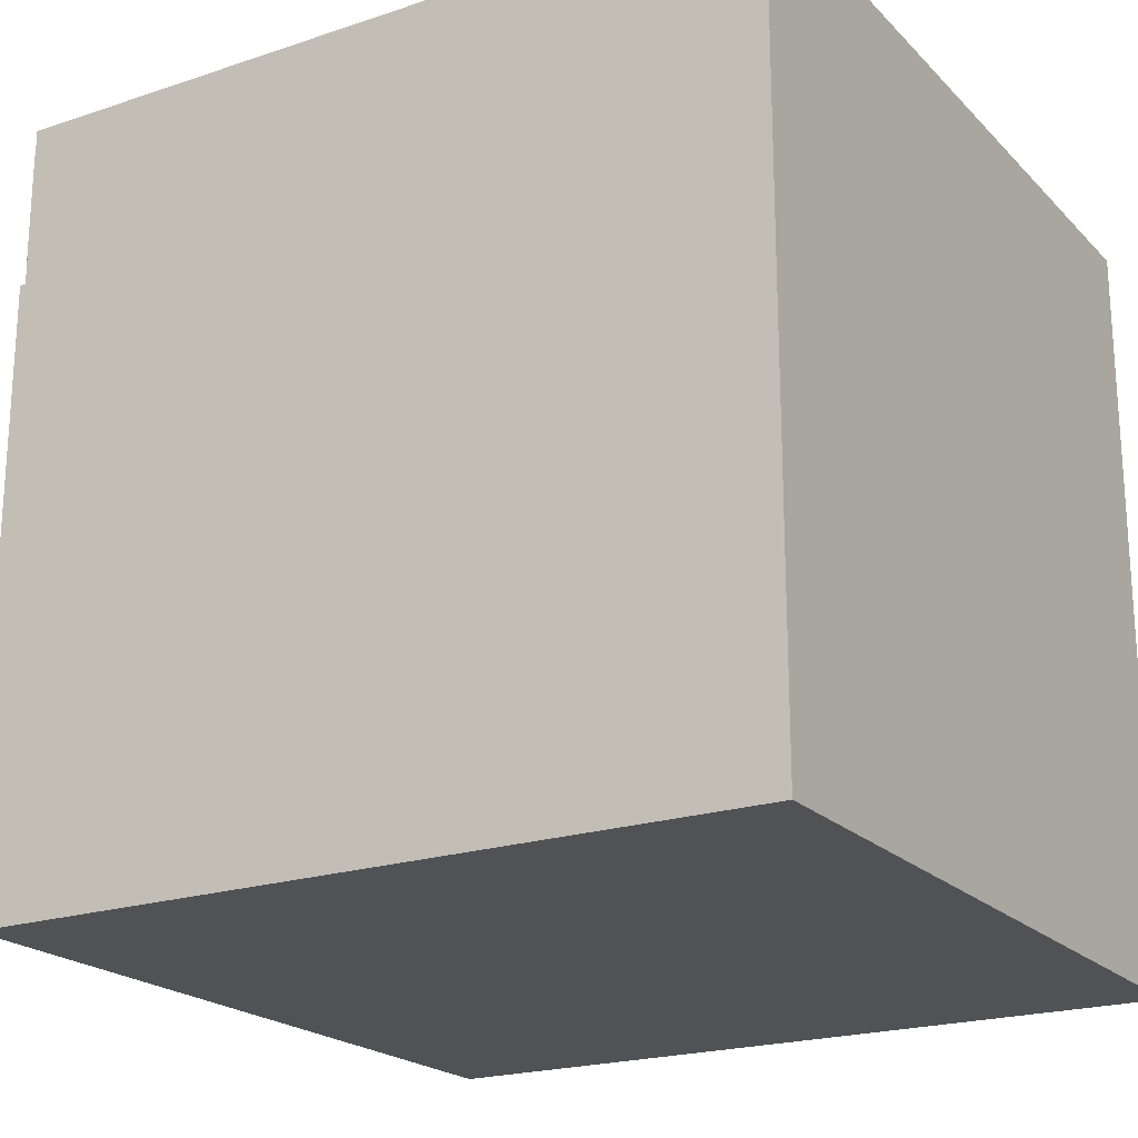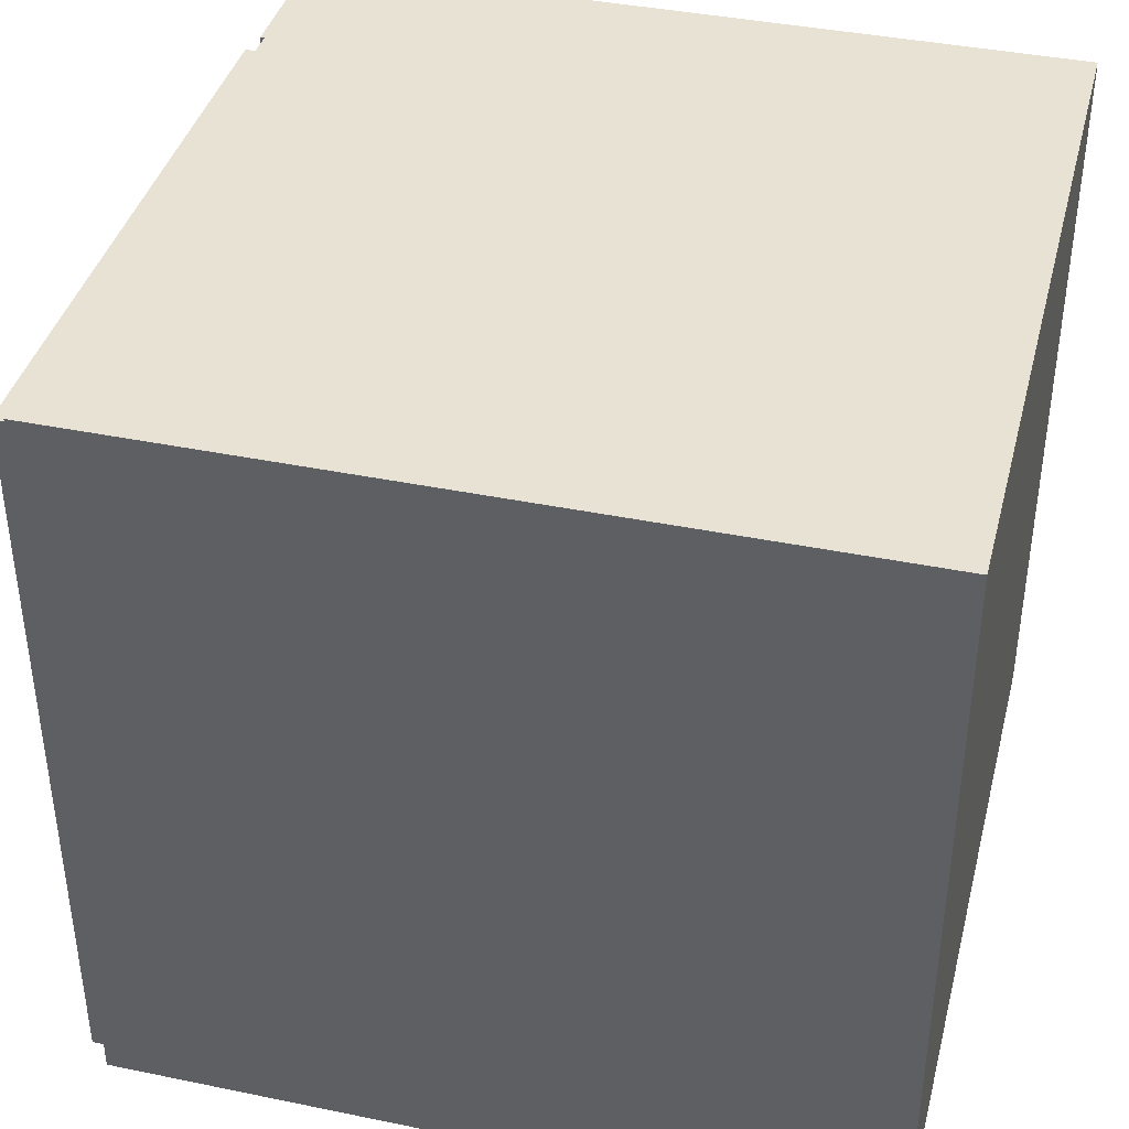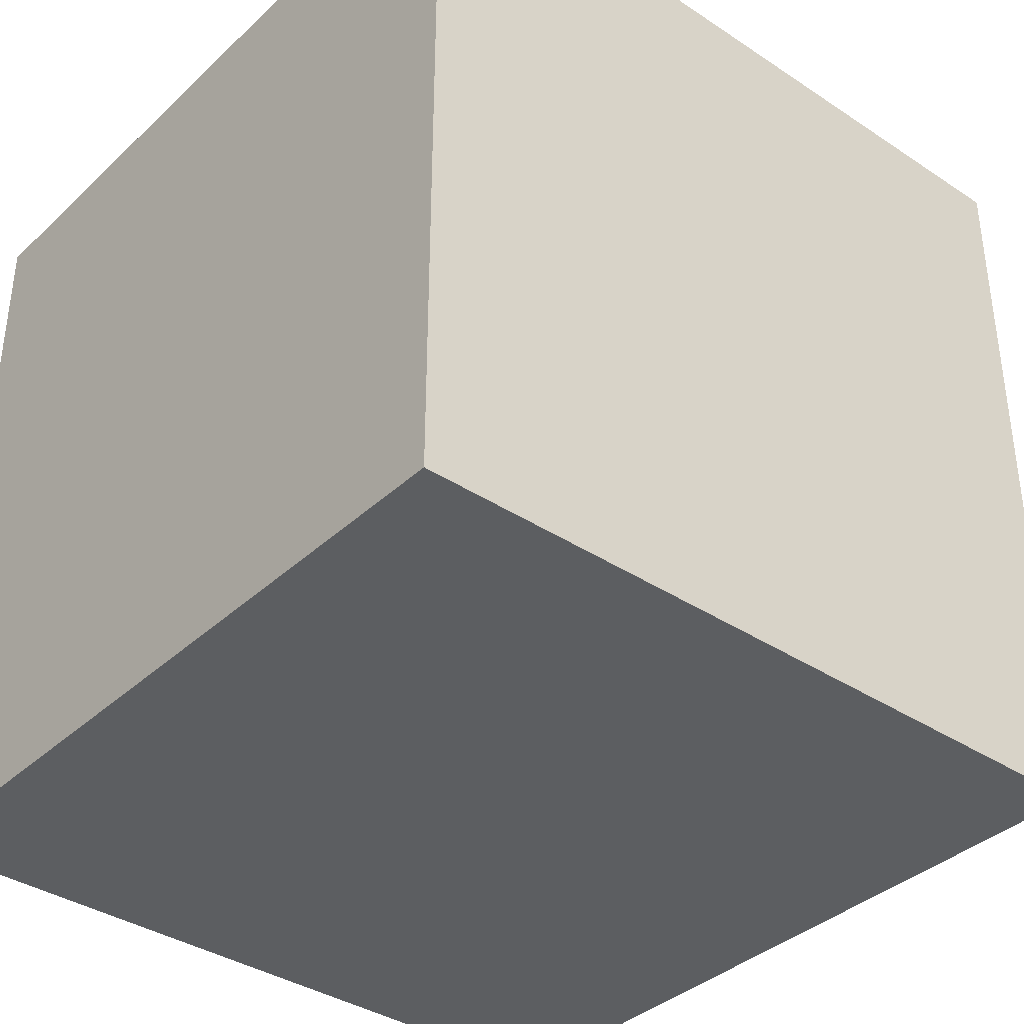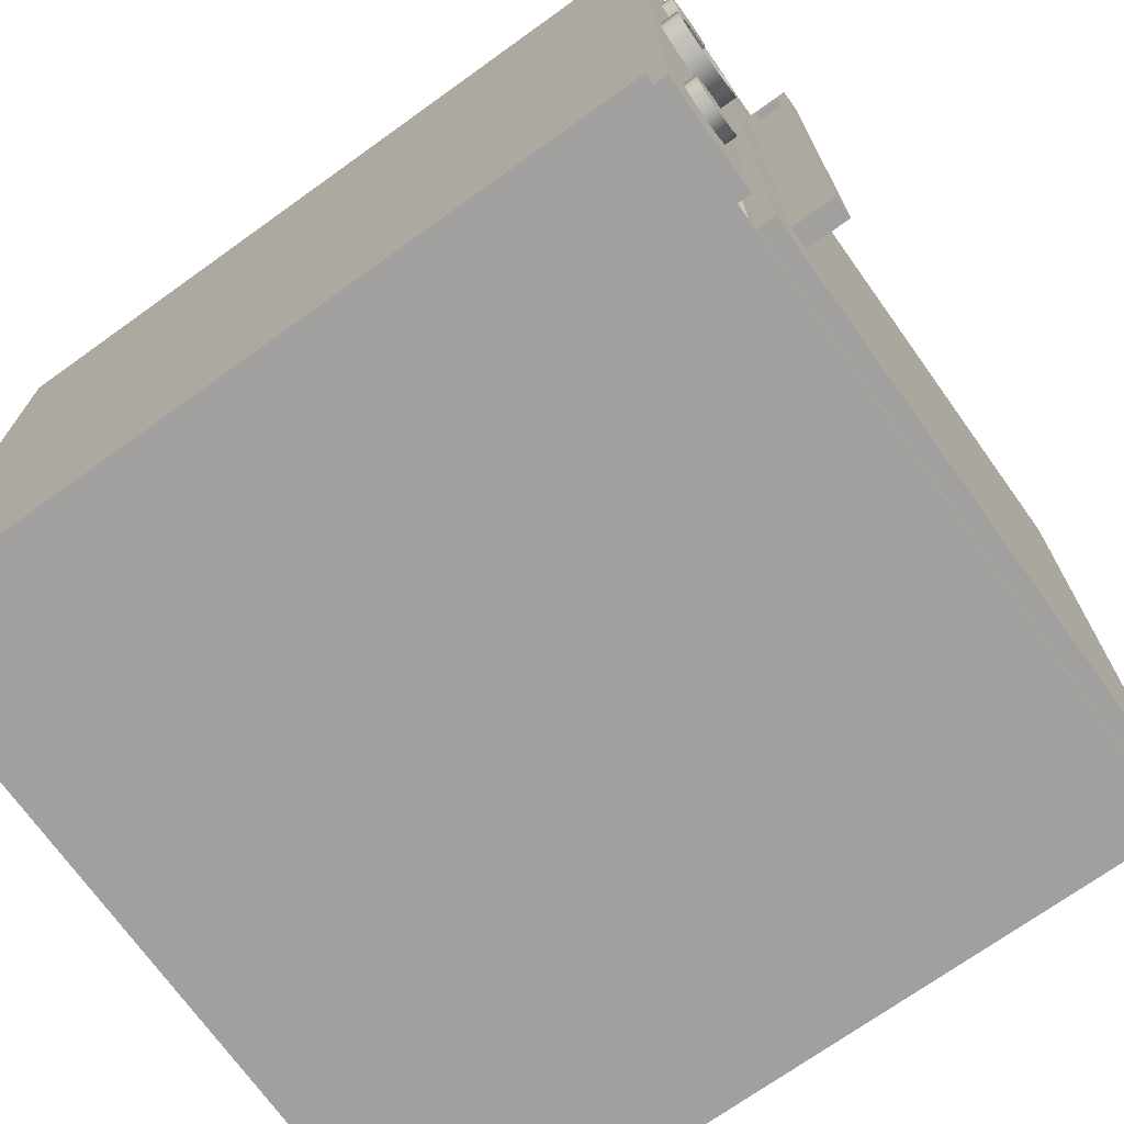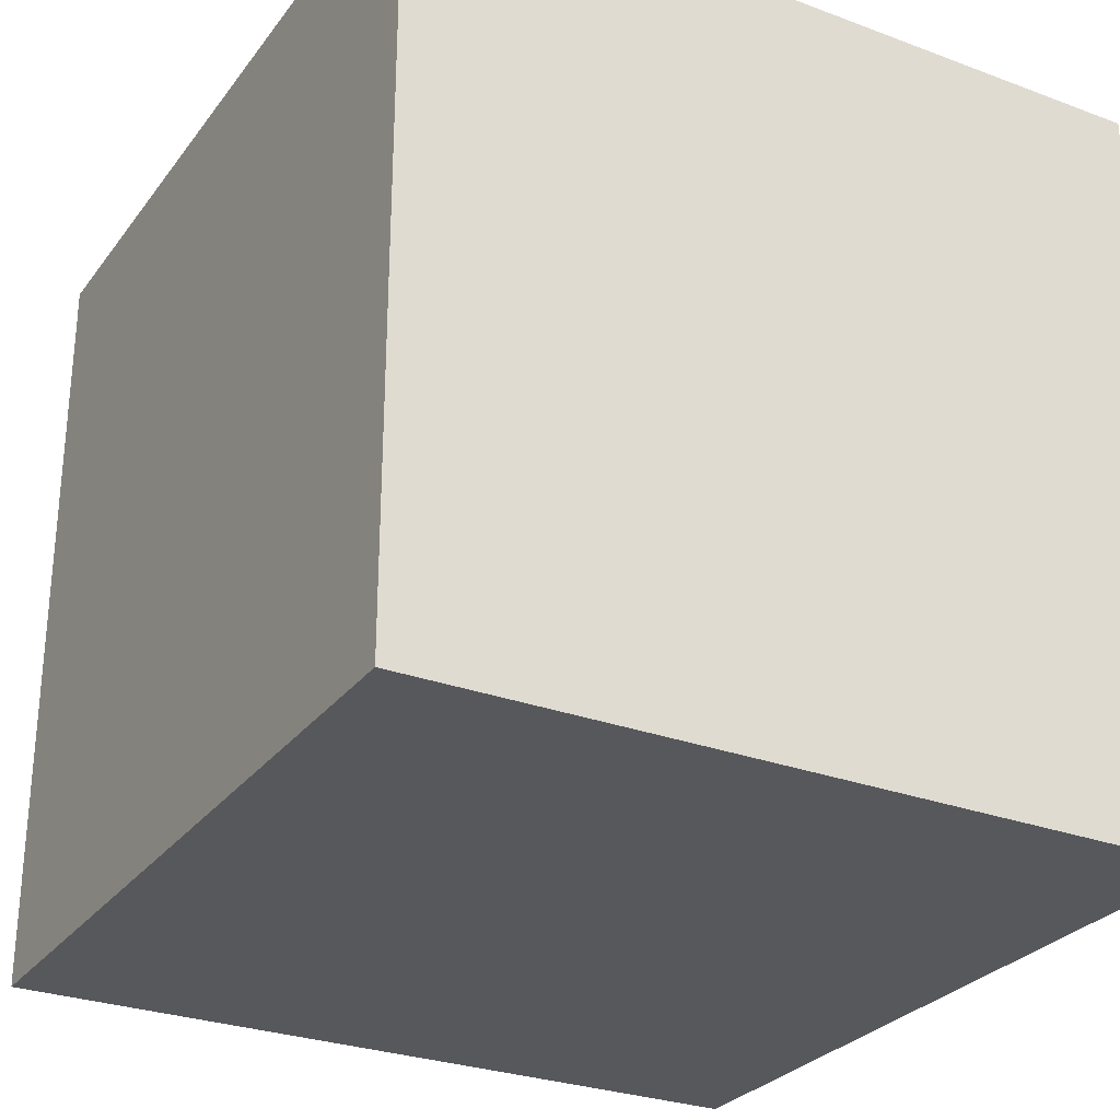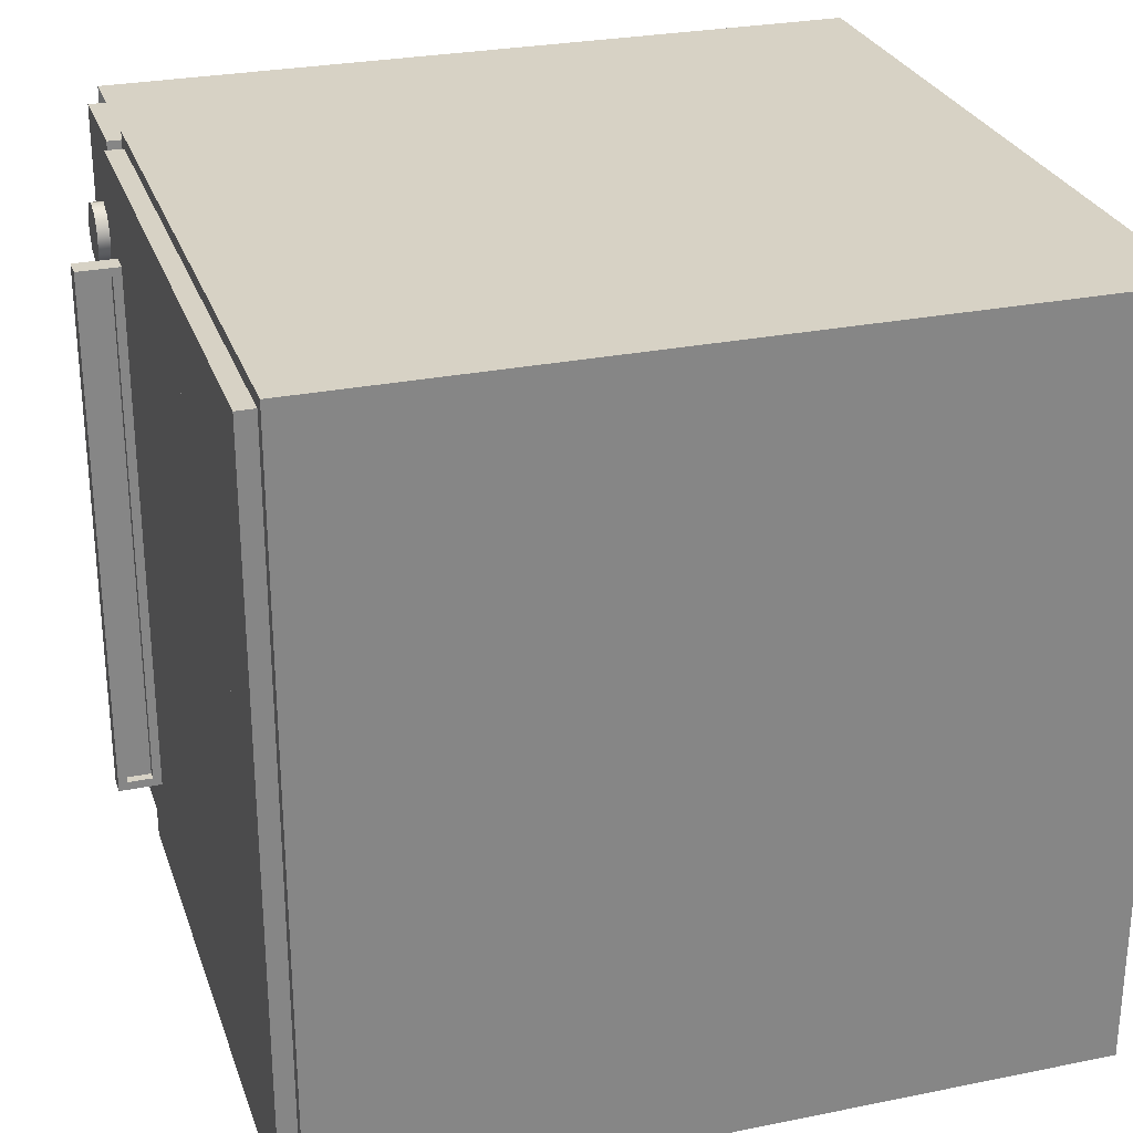
<metadata>
{"format":"obj","ext":"obj","renderer":"f3d","projection":"perspective","resolution":1024,"background":"white","views":[{"elev":-21.0,"azim":30.9,"up":"+Y"},{"elev":39.7,"azim":14.3,"up":"+Z"},{"elev":-37.3,"azim":139.7,"up":"+Z"},{"elev":-71.8,"azim":-144.4,"up":"+Z"},{"elev":-28.4,"azim":60.7,"up":"+Z"},{"elev":27.6,"azim":-17.2,"up":"+Z"}]}
</metadata>
<code>
v  0.1902 0.5448 2.54
v  0.1902 0.5665 2.533
v  0.1753 0.5665 2.533
v  0.1753 0.5448 2.54
v  0.1902 0.5799 2.514
v  0.1753 0.5799 2.514
v  0.1902 0.5799 2.491
v  0.1753 0.5799 2.491
v  0.1902 0.5665 2.473
v  0.1753 0.5665 2.473
v  0.1902 0.5448 2.466
v  0.1753 0.5448 2.466
v  0.1902 0.5231 2.473
v  0.1753 0.5231 2.473
v  0.1902 0.5097 2.491
v  0.1753 0.5097 2.491
v  0.1902 0.5097 2.514
v  0.1753 0.5097 2.514
v  0.1902 0.5231 2.533
v  0.1753 0.5231 2.533
v  0.185 0.5629 2.528
v  0.185 0.574 2.512
v  0.185 0.574 2.493
v  0.185 0.5267 2.528
v  0.185 0.5629 2.478
v  0.185 0.5448 2.472
v  0.185 0.5267 2.478
v  0.185 0.5155 2.493
v  0.185 0.5155 2.512
v  0.185 0.5448 2.534
v  0.1753 0.5629 2.528
v  0.1753 0.5448 2.534
v  0.1753 0.574 2.512
v  0.1753 0.574 2.493
v  0.1753 0.5629 2.478
v  0.1753 0.5448 2.472
v  0.1753 0.5267 2.478
v  0.1753 0.5155 2.493
v  0.1753 0.5155 2.512
v  0.1753 0.5267 2.528
v  0.1902 0.5448 2.315
v  0.1902 0.5585 2.311
v  0.1808 0.5585 2.311
v  0.1808 0.5448 2.315
v  0.1902 0.567 2.299
v  0.1808 0.567 2.299
v  0.1902 0.567 2.285
v  0.1808 0.567 2.285
v  0.1902 0.5585 2.273
v  0.1808 0.5585 2.273
v  0.1902 0.5448 2.269
v  0.1808 0.5448 2.269
v  0.1902 0.5311 2.273
v  0.1808 0.5311 2.273
v  0.1902 0.5226 2.285
v  0.1808 0.5226 2.285
v  0.1902 0.5226 2.299
v  0.1808 0.5226 2.299
v  0.1902 0.5311 2.311
v  0.1808 0.5311 2.311
v  0.1902 0.5448 2.729
v  0.1902 0.5585 2.724
v  0.1808 0.5585 2.724
v  0.1808 0.5448 2.729
v  0.1902 0.567 2.713
v  0.1808 0.567 2.713
v  0.1902 0.567 2.698
v  0.1808 0.567 2.698
v  0.1902 0.5585 2.687
v  0.1808 0.5585 2.687
v  0.1902 0.5448 2.682
v  0.1808 0.5448 2.682
v  0.1902 0.5311 2.687
v  0.1808 0.5311 2.687
v  0.1902 0.5226 2.698
v  0.1808 0.5226 2.698
v  0.1902 0.5226 2.713
v  0.1808 0.5226 2.713
v  0.1902 0.5311 2.724
v  0.1808 0.5311 2.724
v  0.2 0 2.8
v  0.2 0 2.2
v  0.8 0 2.2
v  0.8 0 2.8
v  0.2 0.6 2.8
v  0.8 0.6 2.8
v  0.8 0.6 2.2
v  0.2 0.6 2.2
v  0.8 0.2505 2.8
v  0.2 0.2505 2.8
v  0.8 0.2505 2.2
v  0.2 0.2505 2.2
v  0.5564 0.08 2.72
v  0.5564 0.249 2.72
v  0.5564 0.249 2.28
v  0.5564 0.08 2.28
v  0.2 0.4916 2.8
v  0.8 0.4916 2.8
v  0.8 0.4916 2.2
v  0.2 0.4916 2.2
v  0.1903 0.59 2.79
v  0.1903 0.59 2.21
v  0.1903 0.5016 2.21
v  0.1903 0.5016 2.79
v  0.2046 0.59 2.21
v  0.2046 0.59 2.79
v  0.2046 0.5016 2.21
v  0.2046 0.5016 2.79
v  0.2 0.01 2.79
v  0.2 0.01 2.21
v  0.2 0.2503 2.79
v  0.2 0.4816 2.21
v  0.2 0.4816 2.79
v  0.2 0.2654 2.2
v  0.2 0.2646 2.21
v  0.1857 0.01 2.21
v  0.1857 0.01 2.79
v  0.1857 0.08 2.72
v  0.1857 0.08 2.28
v  0.1857 0.2503 2.79
v  0.1857 0.249 2.72
v  0.1516 0.4551 2.717
v  0.1516 0.4551 2.283
v  0.1516 0.4381 2.283
v  0.1516 0.4381 2.717
v  0.1857 0.2646 2.21
v  0.1857 0.259 2.28
v  0.1857 0.4116 2.28
v  0.1857 0.4816 2.21
v  0.1857 0.4816 2.79
v  0.199 0.08 2.28
v  0.199 0.08 2.72
v  0.1985 0.249 2.28
v  0.5564 0.4116 2.72
v  0.198 0.4116 2.72
v  0.198 0.4116 2.28
v  0.5564 0.4116 2.28
v  0.5564 0.259 2.72
v  0.1985 0.259 2.72
v  0.8 0.2654 2.8
v  0.2 0.2654 2.8
v  0.8 0.2654 2.2
v  0.2 0.2646 2.79
v  0.2 0.2503 2.21
v  0.1857 0.2646 2.79
v  0.1857 0.259 2.72
v  0.1857 0.2503 2.21
v  0.1857 0.249 2.28
v  0.1985 0.249 2.72
v  0.5564 0.259 2.28
v  0.1857 0.4116 2.72
v  0.1985 0.259 2.28
v  0.1857 0.4551 2.717
v  0.1857 0.4381 2.717
v  0.1857 0.4551 2.283
v  0.1857 0.4381 2.283
v  0.1788 0.4456 2.711
v  0.1788 0.4456 2.289
v  0.1585 0.4456 2.289
v  0.1585 0.4456 2.711
v  0.1788 0.4491 2.289
v  0.1788 0.4491 2.711
v  0.1585 0.4491 2.711
v  0.1585 0.4491 2.289
v  0.1788 0.4551 2.289
v  0.1788 0.4551 2.711
v  0.1585 0.4551 2.289
v  0.1585 0.4551 2.711
v  0.1788 0.4381 2.711
v  0.1788 0.4381 2.289
v  0.1585 0.4381 2.711
v  0.1585 0.4381 2.289
g Cylinder003
f 1 2 3 4
f 2 5 6 3
f 5 7 8 6
f 7 9 10 8
f 9 11 12 10
f 11 13 14 12
f 13 15 16 14
f 15 17 18 16
f 17 19 20 18
f 19 1 4 20
f 17 15 13 1
f 13 11 9 1
f 9 7 5 1
f 5 2 1
f 19 17 1
f 21 22 23 24
f 23 25 26 24
f 26 27 28 24
f 28 29 24
f 30 21 24
f 4 3 31 32
f 3 6 33 31
f 6 8 34 33
f 8 10 35 34
f 10 12 36 35
f 12 14 37 36
f 14 16 38 37
f 16 18 39 38
f 18 20 40 39
f 20 4 32 40
f 32 31 21 30
f 31 33 22 21
f 33 34 23 22
f 34 35 25 23
f 35 36 26 25
f 36 37 27 26
f 37 38 28 27
f 38 39 29 28
f 39 40 24 29
f 40 32 30 24
f 41 42 43 44
f 42 45 46 43
f 45 47 48 46
f 47 49 50 48
f 49 51 52 50
f 51 53 54 52
f 53 55 56 54
f 55 57 58 56
f 57 59 60 58
f 59 41 44 60
f 57 55 53 41
f 53 51 49 41
f 49 47 45 41
f 45 42 41
f 59 57 41
f 43 46 48 60
f 48 50 52 60
f 52 54 56 60
f 56 58 60
f 44 43 60
f 61 62 63 64
f 62 65 66 63
f 65 67 68 66
f 67 69 70 68
f 69 71 72 70
f 71 73 74 72
f 73 75 76 74
f 75 77 78 76
f 77 79 80 78
f 79 61 64 80
f 77 75 73 61
f 73 71 69 61
f 69 67 65 61
f 65 62 61
f 79 77 61
f 63 66 68 80
f 68 70 72 80
f 72 74 76 80
f 76 78 80
f 64 63 80
f 81 82 83 84
f 85 86 87 88
f 84 89 90 81
f 83 91 89 84
f 82 92 91 83
f 93 94 95 96
f 86 85 97 98
f 87 86 98 99
f 88 87 99 100
f 101 102 103 104
f 85 88 105 106
f 88 100 107 105
f 100 97 108 107
f 97 85 106 108
f 82 81 109 110
f 90 111 109 81
f 97 100 112 113
f 114 115 112 100
f 116 117 118 119
f 120 121 118 117
f 122 123 124 125
f 126 127 128 129
f 106 105 102 101
f 105 107 103 102
f 107 108 104 103
f 108 106 101 104
f 110 109 117 116
f 111 120 117 109
f 113 112 129 130
f 115 126 129 112
f 96 131 132 93
f 95 133 131 96
f 134 135 136 137
f 138 139 135 134
f 140 141 90 89
f 142 140 89 91
f 114 142 91 92
f 90 141 143 111
f 92 82 110 144
f 120 145 146 121
f 147 116 119 148
f 143 145 120 111
f 110 116 147 144
f 93 132 149 94
f 92 144 115 114
f 147 148 127 126
f 144 147 126 115
f 98 97 141 140
f 99 98 140 142
f 100 99 142 114
f 134 137 150 138
f 141 97 113 143
f 145 130 151 146
f 113 130 145 143
f 137 136 152 150
f 152 139 138 150
f 149 133 95 94
f 151 128 136 135
f 146 151 135 139
f 128 127 152 136
f 119 118 132 131
f 148 119 131 133
f 118 121 149 132
f 149 139 152 133
f 139 149 121 146
f 133 152 127 148
f 151 130 153 154
f 130 129 155 153
f 129 128 156 155
f 128 151 154 156
f 154 153 122 125
f 157 158 159 160
f 155 156 124 123
f 161 162 163 164
f 153 155 165 166
f 155 123 167 165
f 123 122 168 167
f 122 153 166 168
f 156 154 169 170
f 154 125 171 169
f 125 124 172 171
f 124 156 170 172
f 166 165 158 157
f 165 167 159 158
f 167 168 160 159
f 168 166 157 160
f 170 169 162 161
f 169 171 163 162
f 171 172 164 163
f 172 170 161 164
v  0.1857 0.08 2.28
v  0.1857 0.08 2.72
v  0.1857 0.4116 2.72
v  0.1857 0.4116 2.28
g Plane001
f 173 174 175 176

</code>
